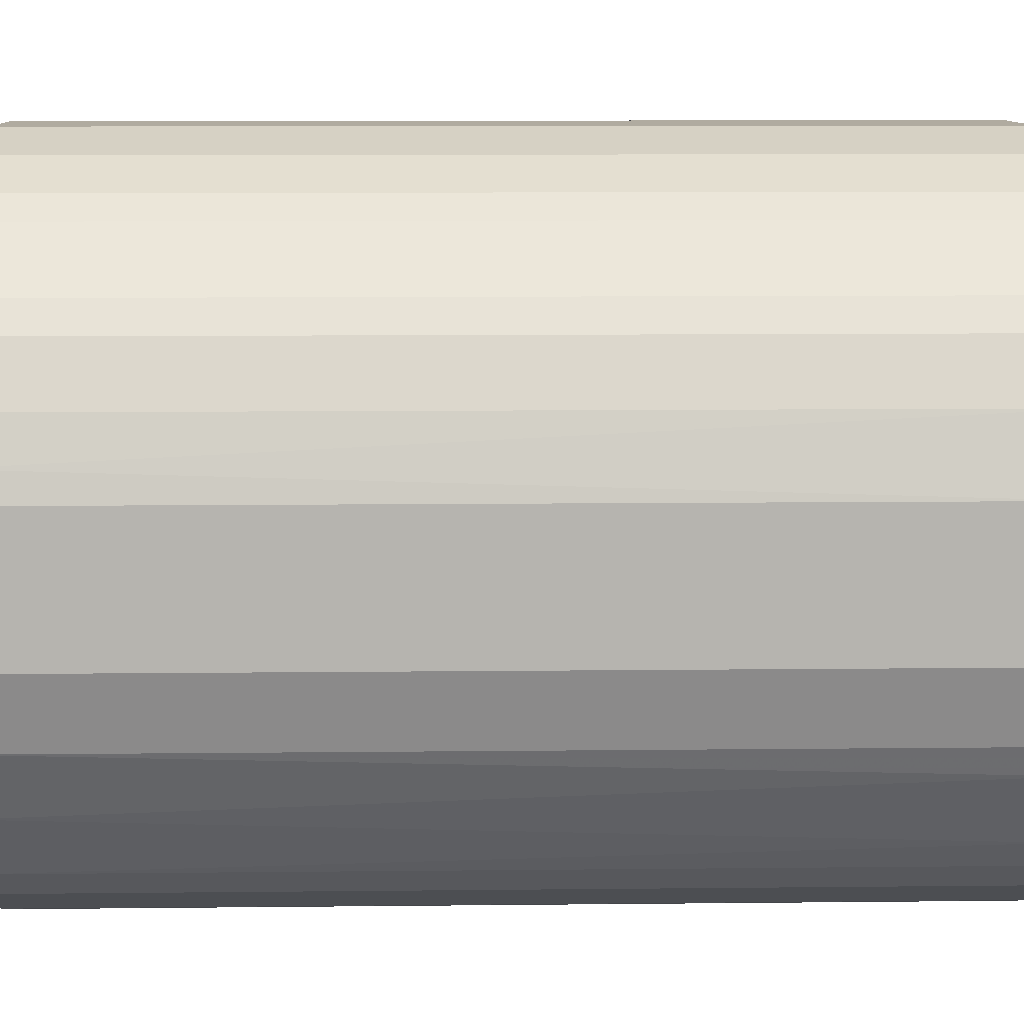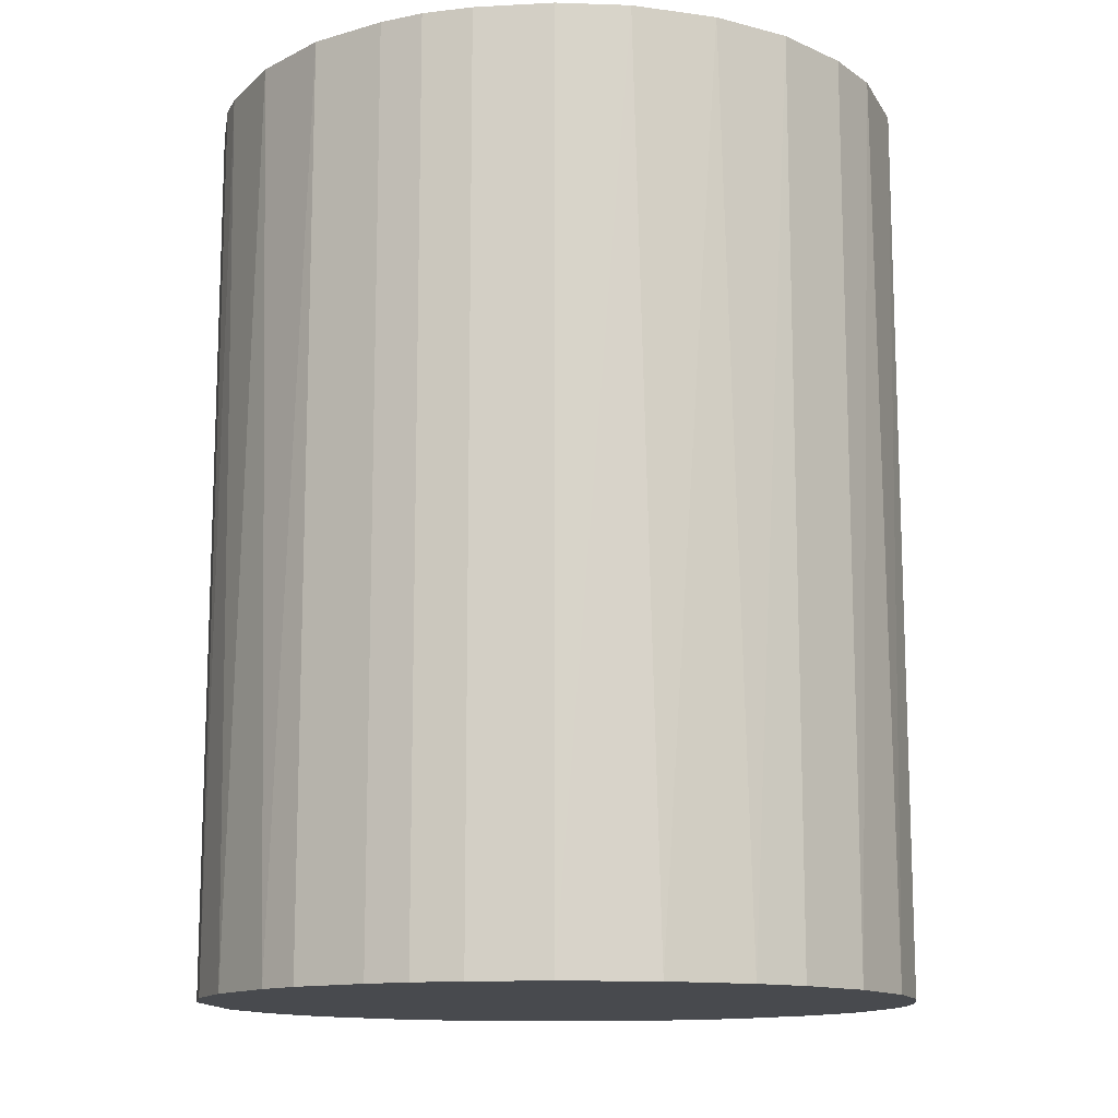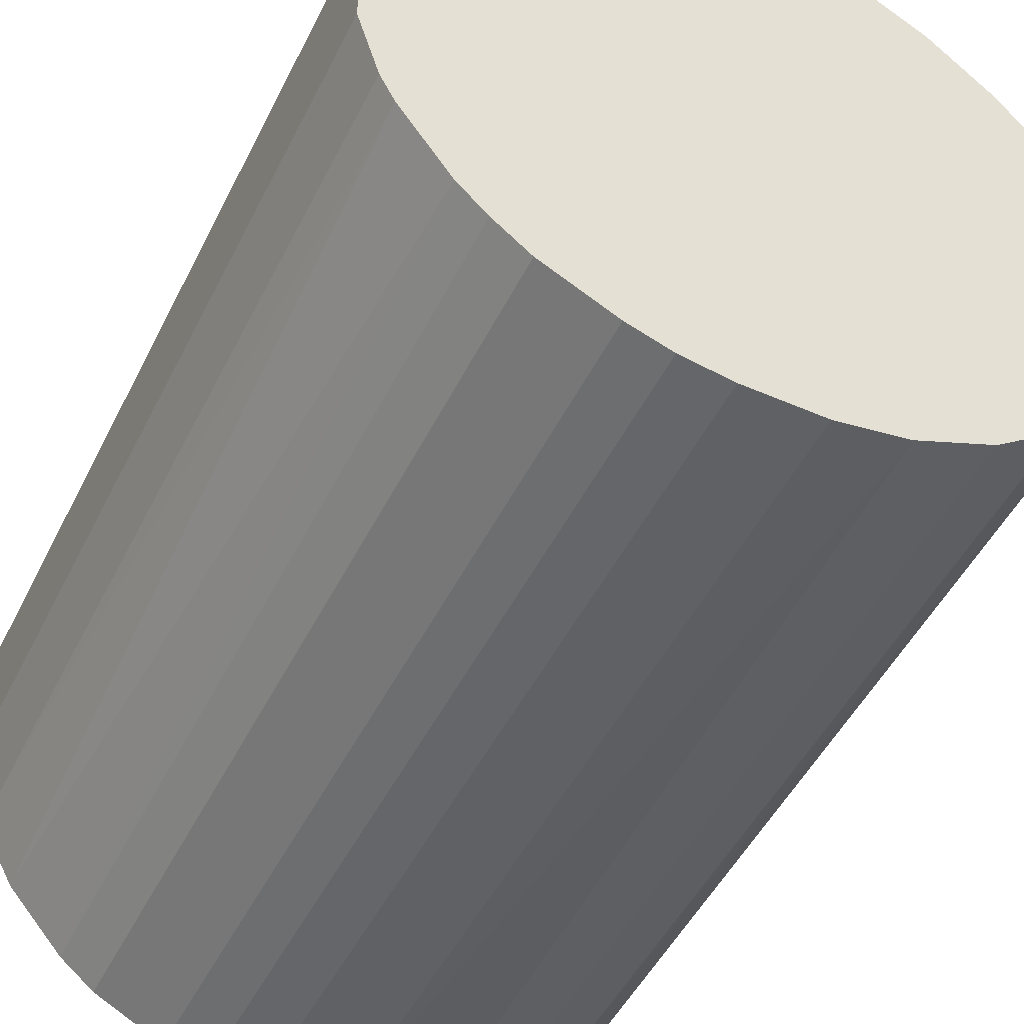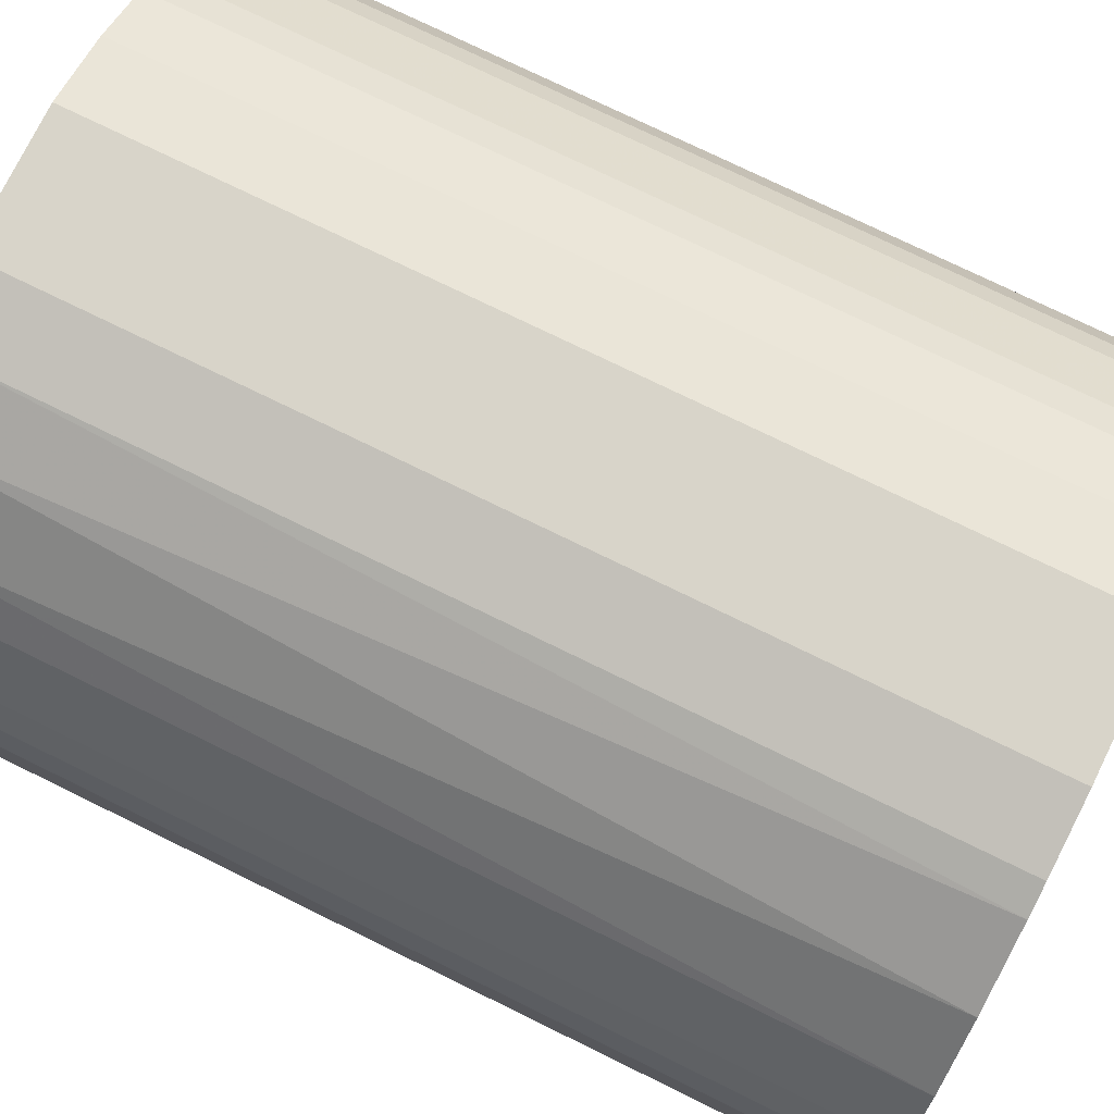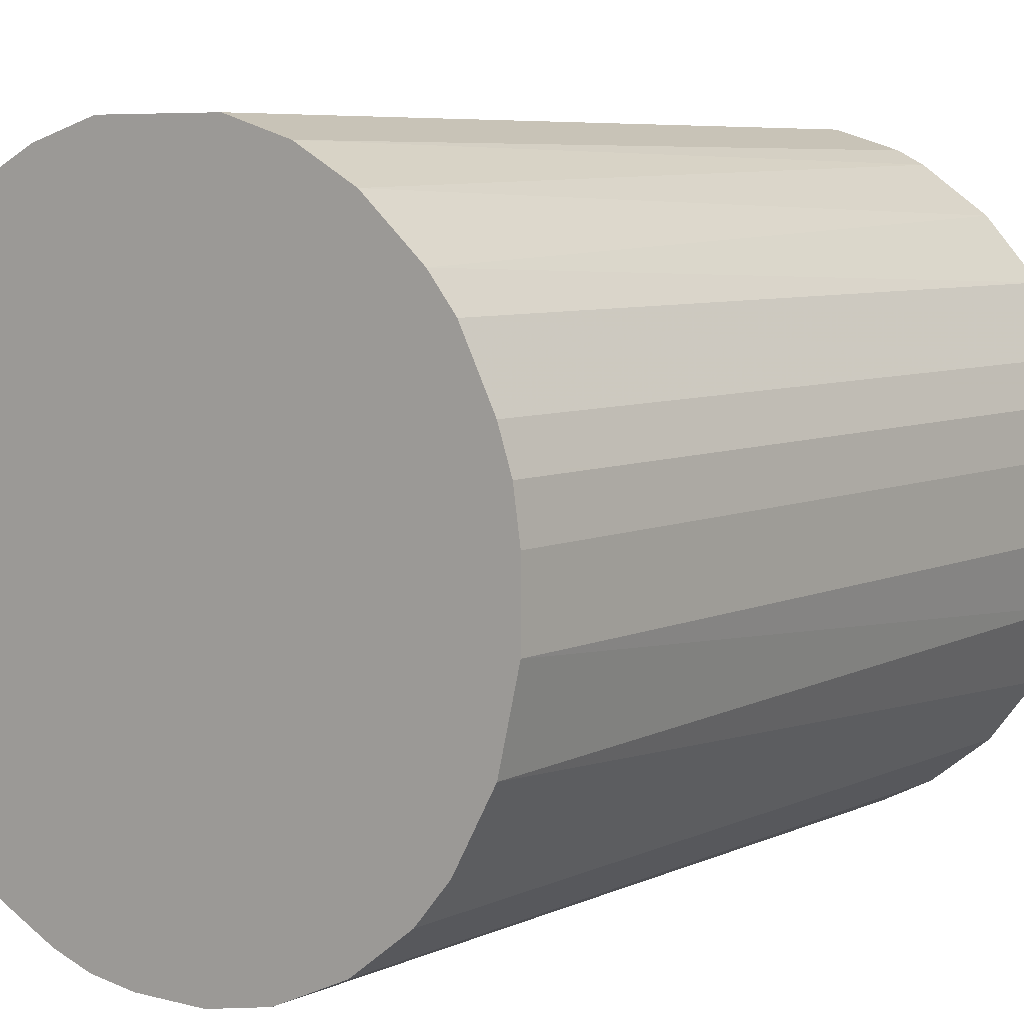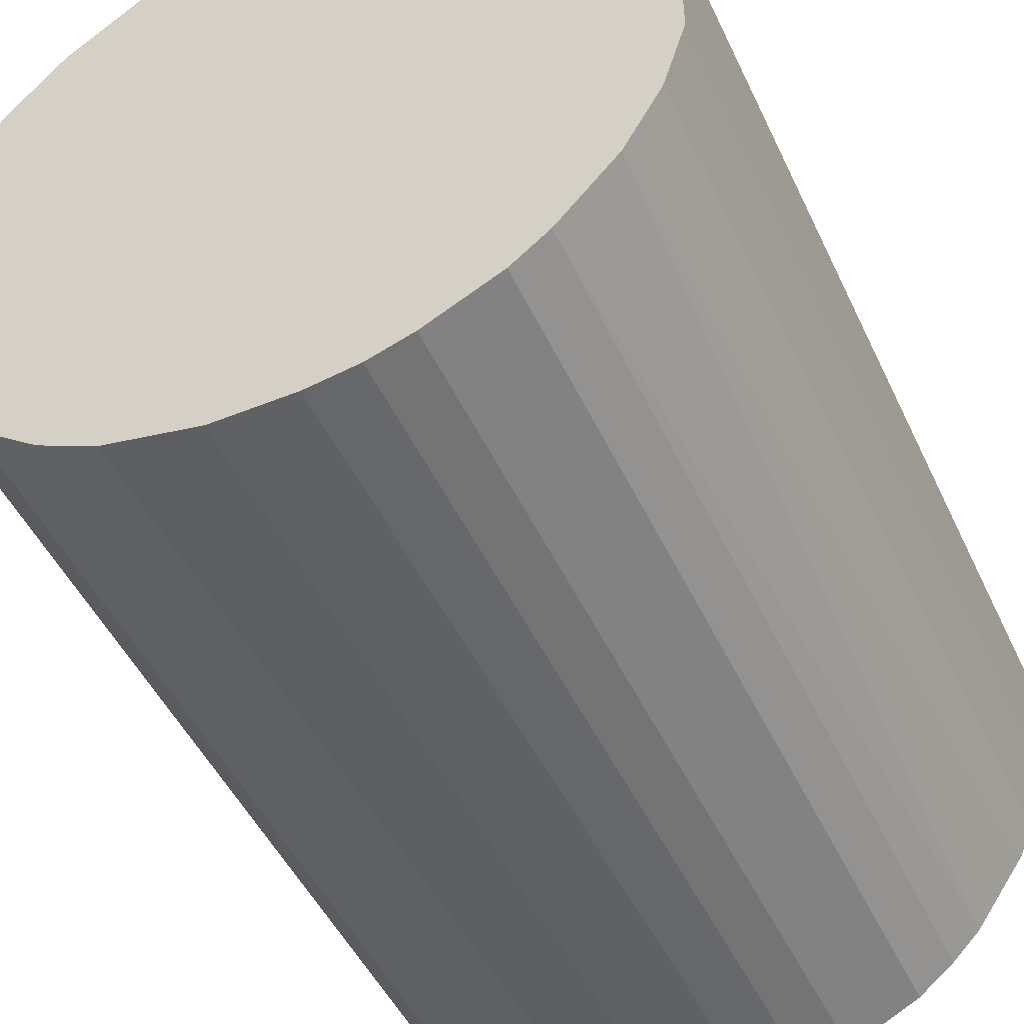
<metadata>
{"format":"obj","ext":"obj","renderer":"f3d","projection":"perspective","resolution":1024,"background":"white","views":[{"elev":9.8,"azim":88.4,"up":"+Y"},{"elev":-13.2,"azim":-83.0,"up":"+Z"},{"elev":-49.2,"azim":154.2,"up":"+Y"},{"elev":75.3,"azim":-63.9,"up":"+Y"},{"elev":6.6,"azim":-142.9,"up":"+Y"},{"elev":-48.3,"azim":24.4,"up":"+Y"}]}
</metadata>
<code>
o convex_0
v -0.03208 -0.003664 -0.04132
v 0.03184 0.006009 0.04132
v 0.03119 0.008593 0.04132
v -0.03078 -0.01012 0.04132
v 0.007949 -0.03143 -0.04132
v 0.006015 0.03184 -0.04132
v -0.01528 0.02861 0.04132
v 0.007949 -0.03143 0.04132
v 0.03184 -0.006242 -0.04132
v -0.01722 -0.02755 -0.04132
v -0.02691 0.01828 -0.04132
v 0.01247 0.0299 0.04132
v 0.02732 0.01763 -0.04132
v 0.02668 -0.01851 0.04132
v -0.01206 -0.03014 0.04132
v -0.03014 0.01182 0.04132
v 0.02151 -0.02432 -0.04132
v -0.0127 0.0299 -0.04132
v -0.006248 0.03184 0.04132
v -0.02626 -0.01916 -0.04132
v -0.02303 -0.02303 0.04132
v 0.02022 0.02539 0.04132
v -0.003664 -0.03208 -0.04132
v 0.01763 0.02732 -0.04132
v 0.03184 -0.006242 0.04132
v 0.01828 -0.0269 0.04132
v 0.03184 0.006009 -0.04132
v -0.02175 0.02409 0.04132
v -0.03143 0.007949 -0.04132
v -0.03208 0.003431 0.04132
v 0.02862 -0.01528 -0.04132
v 0.02732 0.01763 0.04132
v -0.003664 -0.03208 0.04132
v -0.01851 0.02667 -0.04132
v 0.006015 0.03184 0.04132
v -0.006248 0.03184 -0.04132
v -0.03014 -0.01205 -0.04132
v -0.02755 -0.01722 0.04132
v -0.02691 0.01828 0.04132
v 0.01183 -0.03014 -0.04132
v -0.01012 -0.03078 -0.04132
v 0.0299 -0.0127 0.04132
v 0.0299 0.01247 -0.04132
v 0.02538 0.02022 -0.04132
v 0.003431 -0.03208 0.04132
v -0.03208 -0.003664 0.04132
v -0.01722 -0.02755 0.04132
v -0.02303 -0.02303 -0.04132
v -0.02432 0.02151 -0.04132
v 0.01247 0.0299 -0.04132
v 0.01828 -0.0269 -0.04132
v 0.02151 -0.02432 0.04132
v 0.02409 -0.02174 -0.04132
v -0.03208 0.003431 -0.04132
v 0.003431 -0.03208 -0.04132
v 0.01183 -0.03014 0.04132
v -0.03014 0.01182 -0.04132
v 0.02022 0.02539 -0.04132
v -0.0127 0.0299 0.04132
v 0.0299 0.01247 0.04132
v 0.02538 0.02022 0.04132
v 0.0299 -0.0127 -0.04132
v -0.03143 0.007949 0.04132
v 0.01763 0.02732 0.04132
f 22 24 64
f 2 3 4
f 5 1 6
f 4 3 7
f 2 4 8
f 5 6 9
f 1 5 10
f 6 1 11
f 7 3 12
f 9 6 13
f 2 8 14
f 8 4 15
f 4 7 16
f 5 9 17
f 6 11 18
f 7 12 19
f 1 10 20
f 15 4 21
f 12 3 22
f 10 5 23
f 13 6 24
f 9 2 25
f 2 14 25
f 14 8 26
f 3 2 27
f 2 9 27
f 9 13 27
f 16 7 28
f 11 1 29
f 4 16 30
f 17 9 31
f 22 3 32
f 8 15 33
f 7 18 34
f 18 11 34
f 28 7 34
f 12 6 35
f 6 19 35
f 19 12 35
f 6 18 36
f 19 6 36
f 18 19 36
f 4 1 37
f 1 20 37
f 37 20 38
f 21 4 38
f 20 21 38
f 4 37 38
f 11 16 39
f 16 28 39
f 8 5 40
f 5 17 40
f 15 10 41
f 10 23 41
f 33 15 41
f 23 33 41
f 9 25 42
f 25 14 42
f 14 31 42
f 3 27 43
f 27 13 43
f 13 32 43
f 13 24 44
f 32 13 44
f 5 8 45
f 8 33 45
f 33 23 45
f 1 4 46
f 30 1 46
f 4 30 46
f 10 15 47
f 15 21 47
f 21 10 47
f 20 10 48
f 10 21 48
f 21 20 48
f 34 11 49
f 28 34 49
f 11 39 49
f 39 28 49
f 6 12 50
f 24 6 50
f 12 24 50
f 17 26 51
f 40 17 51
f 26 40 51
f 14 26 52
f 26 17 52
f 17 31 53
f 31 14 53
f 14 52 53
f 52 17 53
f 29 1 54
f 30 29 54
f 1 30 54
f 23 5 55
f 5 45 55
f 45 23 55
f 26 8 56
f 8 40 56
f 40 26 56
f 16 11 57
f 11 29 57
f 29 16 57
f 24 22 58
f 44 24 58
f 22 44 58
f 18 7 59
f 7 19 59
f 19 18 59
f 32 3 60
f 3 43 60
f 43 32 60
f 22 32 61
f 44 22 61
f 32 44 61
f 31 9 62
f 9 42 62
f 42 31 62
f 16 29 63
f 30 16 63
f 29 30 63
f 12 22 64
f 24 12 64

</code>
